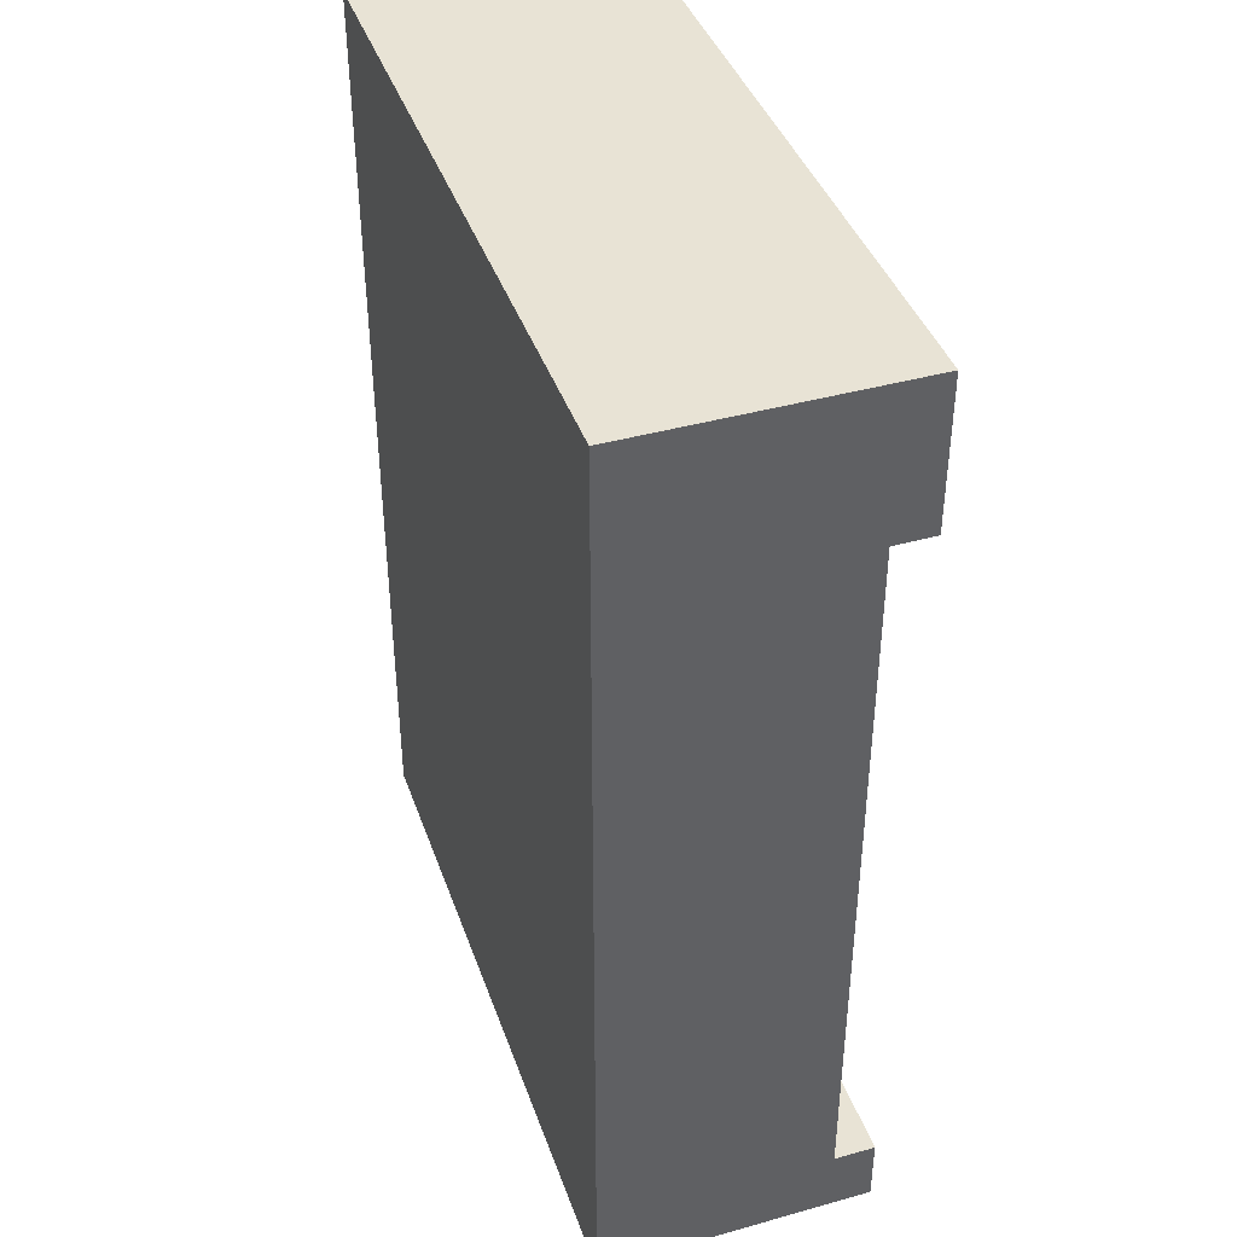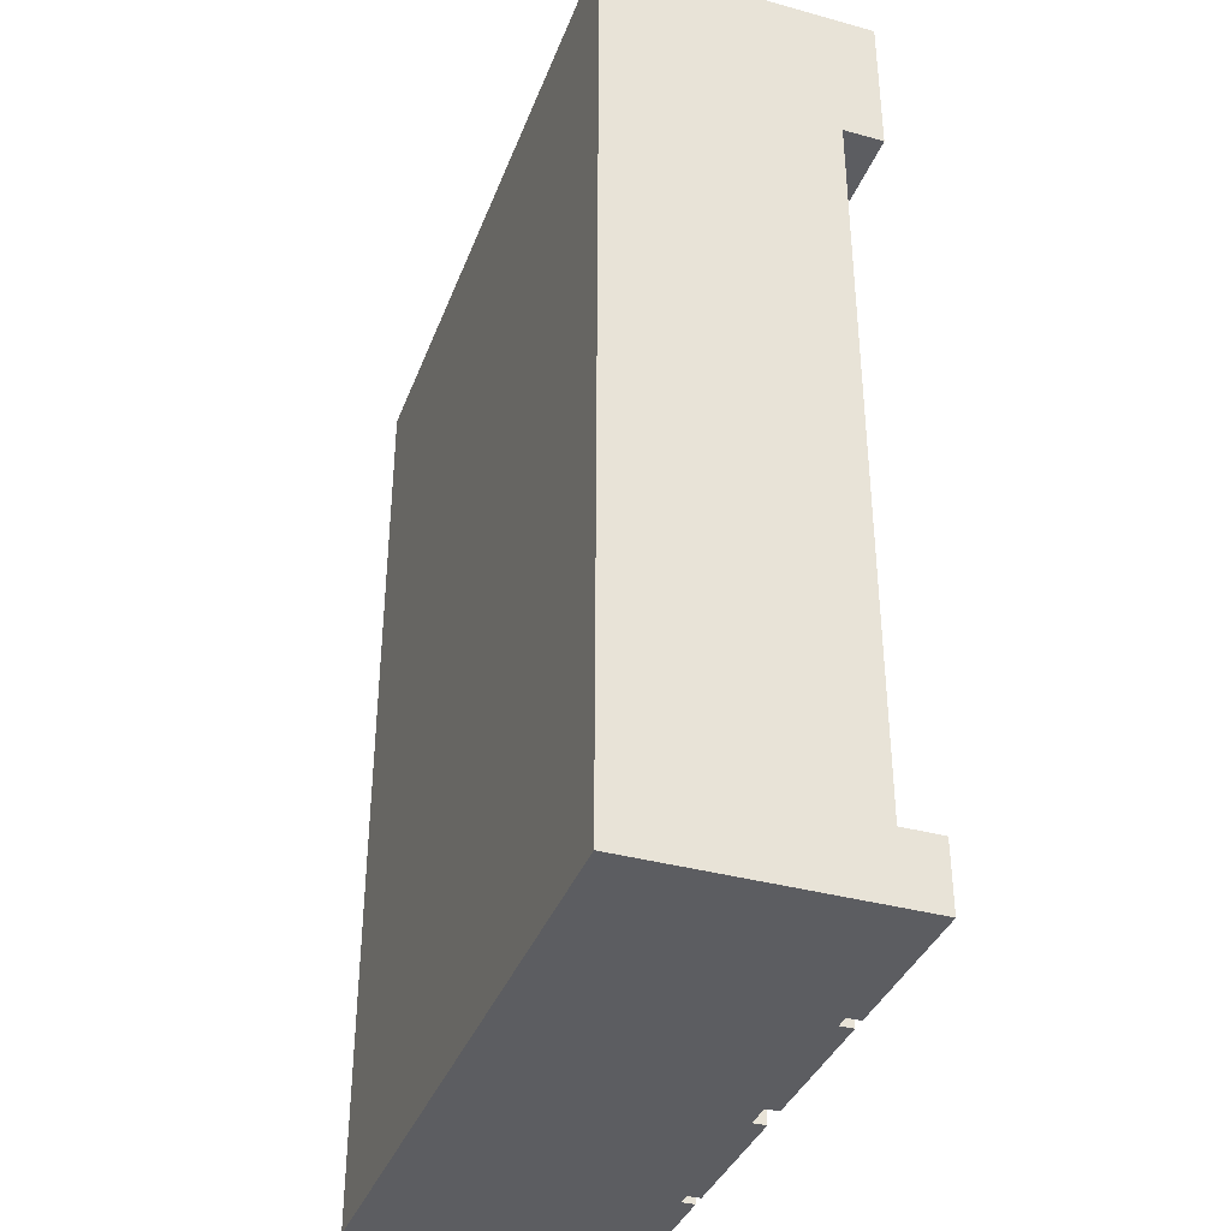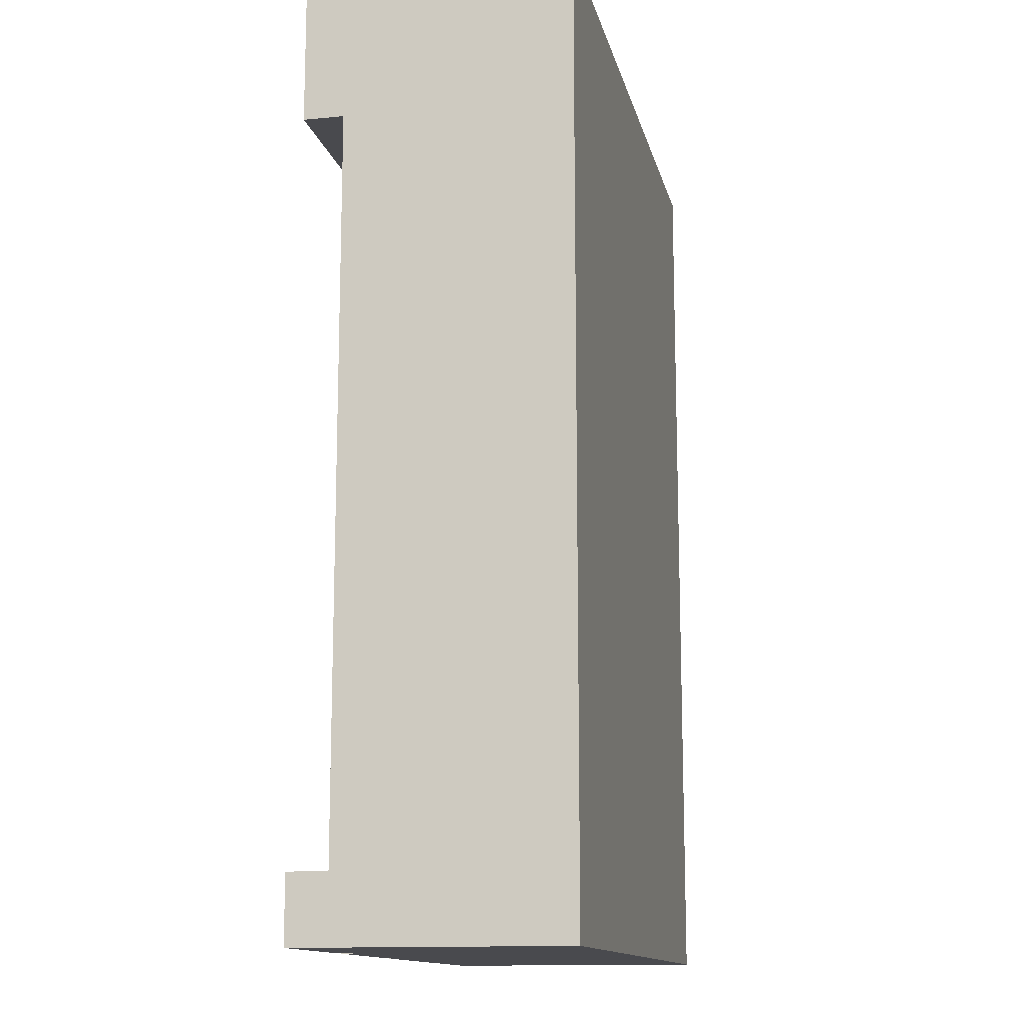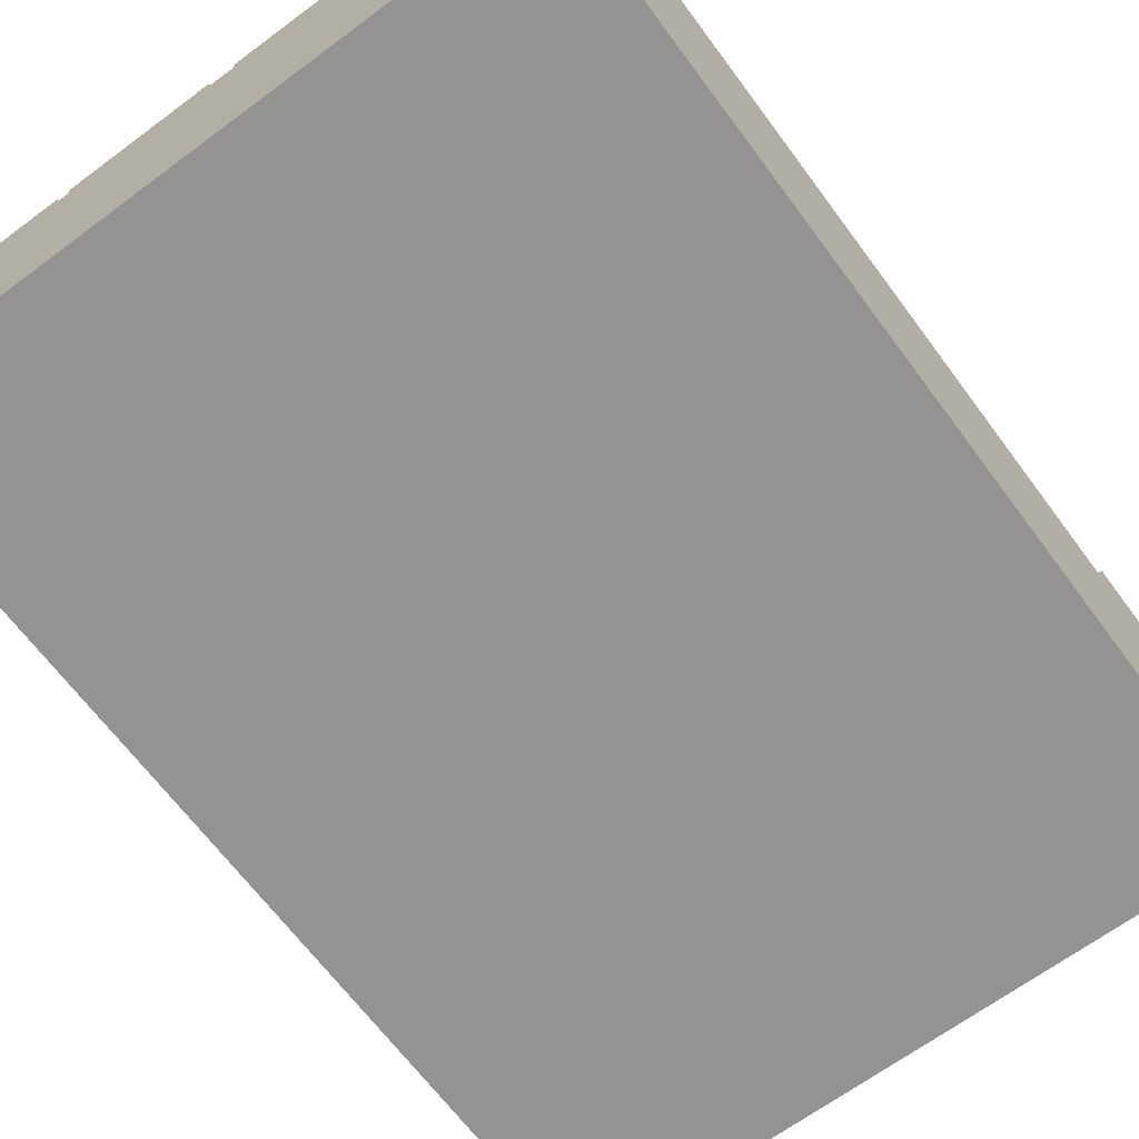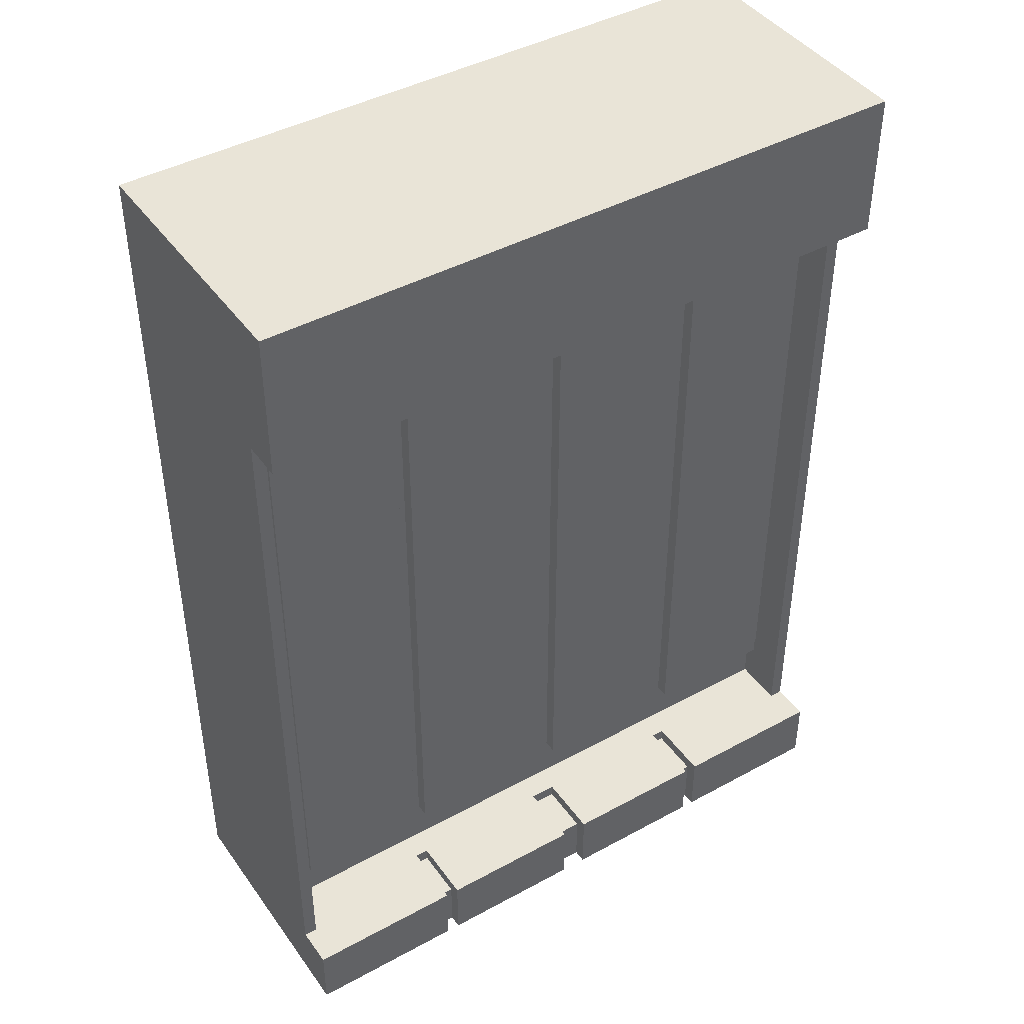
<metadata>
{"format":"obj","ext":"obj","renderer":"f3d","projection":"perspective","resolution":1024,"background":"white","views":[{"elev":41.3,"azim":-108.7,"up":"+Y"},{"elev":-37.0,"azim":-109.5,"up":"+Y"},{"elev":-13.4,"azim":102.4,"up":"+Y"},{"elev":-66.8,"azim":36.6,"up":"+Z"},{"elev":43.2,"azim":-32.9,"up":"+Y"}]}
</metadata>
<code>
g prob-12
v -25 0 10
v -25 0 -10
v -25 5 10
v -25 5 7
v -25 5 -10
v -25 59 10
v -25 59 7
v -25 70 10
v -25 70 -10
v -23 10 5
v -23 10 4
v -23 12 5
v -23 12 4
v -23 57 5
v -23 57 4
v -12 0 10
v -12 0 9
v -12 4 9
v -12 4 5
v -12 5 10
v -12 5 5
v -12 10 5
v -12 10 4
v -12 12 5
v -12 12 4
v -12 50 5
v -12 50 4
v -12 51 5
v -12 51 4
v -12 57 5
v -12 57 4
v 1 0 10
v 1 0 9
v 1 4 9
v 1 4 5
v 1 5 10
v 1 5 5
v 1 10 5
v 1 10 4
v 1 12 5
v 1 12 4
v 1 27 5
v 1 27 4
v 1 28 5
v 1 28 4
v 1 50 5
v 1 50 4
v 1 51 5
v 1 51 4
v 1 57 5
v 1 57 4
v 13 0 10
v 13 0 9
v 13 4 9
v 13 4 5
v 13 5 10
v 13 5 5
v 13 10 5
v 13 10 4
v 13 12 5
v 13 12 4
v 13 43 5
v 13 43 4
v 13 44 5
v 13 44 4
v 13 57 5
v 13 57 4
v 24 5 7
v 24 5 5
v 24 5 3
v 24 10 4
v 24 10 3
v 24 57 6
v 24 57 4
v 24 59 7
v 24 59 6
v -24 5 7
v -24 5 5
v -24 5 3
v -24 10 4
v -24 10 3
v -24 57 6
v -24 57 4
v -24 59 7
v -24 59 6
v -13 0 10
v -13 0 9
v -13 4 9
v -13 4 5
v -13 5 10
v -13 5 5
v -13 10 5
v -13 10 4
v -13 12 5
v -13 12 4
v -13 57 5
v -13 57 4
v -1 0 10
v -1 0 9
v -1 4 9
v -1 4 5
v -1 5 10
v -1 5 5
v -1 10 5
v -1 10 4
v -1 12 5
v -1 12 4
v -1 50 5
v -1 50 4
v -1 51 5
v -1 51 4
v -1 57 5
v -1 57 4
v 12 0 10
v 12 0 9
v 12 4 9
v 12 4 5
v 12 5 10
v 12 5 5
v 12 10 5
v 12 10 4
v 12 12 5
v 12 12 4
v 12 27 5
v 12 27 4
v 12 28 5
v 12 28 4
v 12 50 5
v 12 50 4
v 12 51 5
v 12 51 4
v 12 57 5
v 12 57 4
v 23 10 5
v 23 10 4
v 23 12 5
v 23 12 4
v 23 43 5
v 23 43 4
v 23 44 5
v 23 44 4
v 23 57 5
v 23 57 4
v 25 0 10
v 25 0 -10
v 25 5 10
v 25 5 7
v 25 5 -10
v 25 59 10
v 25 59 7
v 25 70 10
v 25 70 -10
v -25 0 10
v -25 5 10
v -25 59 10
v -25 70 10
v -13 0 10
v -13 5 10
v -13 60 10
v -13 69 10
v -12 0 10
v -12 5 10
v -7 60 10
v -7 69 10
v -6 60 10
v -6 69 10
v -3 61 10
v -3 68 10
v -1 0 10
v -1 5 10
v -1 60 10
v -1 61 10
v -1 68 10
v -1 69 10
v 1 0 10
v 1 5 10
v 2 60 10
v 2 61 10
v 2 68 10
v 2 69 10
v 5 61 10
v 5 68 10
v 8 60 10
v 8 69 10
v 9 60 10
v 9 69 10
v 12 0 10
v 12 5 10
v 13 0 10
v 13 5 10
v 15 60 10
v 15 69 10
v 25 0 10
v 25 5 10
v 25 59 10
v 25 70 10
v -13 0 9
v -13 4 9
v -12 0 9
v -12 4 9
v -1 0 9
v -1 4 9
v 1 0 9
v 1 4 9
v 12 0 9
v 12 4 9
v 13 0 9
v 13 4 9
v -25 5 7
v -25 59 7
v -24 5 7
v -24 59 7
v 24 5 7
v 24 59 7
v 25 5 7
v 25 59 7
v -24 57 6
v -24 59 6
v 24 57 6
v 24 59 6
v -23 10 5
v -23 12 5
v -23 57 5
v -22 54 5
v -22 56 5
v -21 54 5
v -21 56 5
v -20 41 5
v -20 44 5
v -20 53 5
v -16 41 5
v -16 44 5
v -16 53 5
v -13 4 5
v -13 5 5
v -13 10 5
v -13 12 5
v -13 57 5
v -12 4 5
v -12 5 5
v -12 10 5
v -12 12 5
v -12 50 5
v -12 51 5
v -12 57 5
v -11 54 5
v -11 56 5
v -10 54 5
v -10 56 5
v -9 39 5
v -9 41 5
v -9 42 5
v -9 49 5
v -4 39 5
v -4 41 5
v -4 42 5
v -4 49 5
v -1 4 5
v -1 5 5
v -1 10 5
v -1 12 5
v -1 50 5
v -1 51 5
v -1 57 5
v 1 4 5
v 1 5 5
v 1 10 5
v 1 12 5
v 1 27 5
v 1 28 5
v 1 50 5
v 1 51 5
v 1 57 5
v 2 54 5
v 2 56 5
v 3 54 5
v 3 56 5
v 4 36 5
v 4 39 5
v 4 49 5
v 9 36 5
v 9 39 5
v 9 49 5
v 12 4 5
v 12 5 5
v 12 10 5
v 12 12 5
v 12 27 5
v 12 28 5
v 12 50 5
v 12 51 5
v 12 57 5
v 13 4 5
v 13 5 5
v 13 10 5
v 13 12 5
v 13 43 5
v 13 44 5
v 13 57 5
v 14 54 5
v 14 56 5
v 15 33 5
v 15 36 5
v 15 42 5
v 15 45 5
v 15 50 5
v 15 54 5
v 15 56 5
v 21 33 5
v 21 36 5
v 21 42 5
v 21 45 5
v 21 50 5
v 23 10 5
v 23 12 5
v 23 43 5
v 23 44 5
v 23 57 5
v -24 10 4
v -24 57 4
v -23 10 4
v -23 12 4
v -23 57 4
v -13 10 4
v -13 12 4
v -13 57 4
v -12 10 4
v -12 12 4
v -12 50 4
v -12 51 4
v -12 57 4
v -1 10 4
v -1 12 4
v -1 50 4
v -1 51 4
v -1 57 4
v 1 10 4
v 1 12 4
v 1 27 4
v 1 28 4
v 1 50 4
v 1 51 4
v 1 57 4
v 12 10 4
v 12 12 4
v 12 27 4
v 12 28 4
v 12 50 4
v 12 51 4
v 12 57 4
v 13 10 4
v 13 12 4
v 13 43 4
v 13 44 4
v 13 57 4
v 23 10 4
v 23 12 4
v 23 43 4
v 23 44 4
v 23 57 4
v 24 10 4
v 24 57 4
v -24 5 3
v -24 10 3
v -23 10 3
v -14 10 3
v -12 10 3
v -1 10 3
v 1 10 3
v 11 10 3
v 13 10 3
v 23 10 3
v 24 5 3
v 24 10 3
v -25 0 -10
v -25 5 -10
v -25 70 -10
v -24 5 -10
v -24 70 -10
v 24 5 -10
v 24 70 -10
v 25 0 -10
v 25 5 -10
v 25 70 -10
v -25 0 10
v -13 0 10
v -12 0 10
v -1 0 10
v 1 0 10
v 12 0 10
v 13 0 10
v 25 0 10
v -13 0 9
v -12 0 9
v -1 0 9
v 1 0 9
v 12 0 9
v 13 0 9
v -13 0 8
v -12 0 8
v -1 0 8
v 1 0 8
v 12 0 8
v 13 0 8
v -25 0 -10
v 25 0 -10
v -23 10 5
v -13 10 5
v -12 10 5
v -1 10 5
v 1 10 5
v 12 10 5
v 13 10 5
v 23 10 5
v -24 10 4
v -23 10 4
v -14 10 4
v -13 10 4
v -12 10 4
v -1 10 4
v 1 10 4
v 11 10 4
v 12 10 4
v 13 10 4
v 23 10 4
v 24 10 4
v -24 10 3
v -23 10 3
v -14 10 3
v -12 10 3
v -1 10 3
v 1 10 3
v 11 10 3
v 13 10 3
v 23 10 3
v 24 10 3
v -24 57 6
v 24 57 6
v -23 57 5
v -13 57 5
v -12 57 5
v -1 57 5
v 1 57 5
v 12 57 5
v 13 57 5
v 23 57 5
v -24 57 4
v -23 57 4
v -13 57 4
v -12 57 4
v -1 57 4
v 1 57 4
v 12 57 4
v 13 57 4
v 23 57 4
v 24 57 4
v -25 59 10
v 25 59 10
v -25 59 7
v -24 59 7
v 24 59 7
v 25 59 7
v -24 59 6
v 24 59 6
v -13 4 9
v -12 4 9
v -1 4 9
v 1 4 9
v 12 4 9
v 13 4 9
v -13 4 5
v -12 4 5
v -1 4 5
v 1 4 5
v 12 4 5
v 13 4 5
v -25 5 10
v -13 5 10
v -12 5 10
v -1 5 10
v 1 5 10
v 12 5 10
v 13 5 10
v 25 5 10
v -25 5 7
v -24 5 7
v 24 5 7
v 25 5 7
v -24 5 5
v -13 5 5
v -12 5 5
v -1 5 5
v 1 5 5
v 12 5 5
v 13 5 5
v 24 5 5
v -24 5 3
v 24 5 3
v -25 70 10
v 25 70 10
v -24 70 9
v 15 70 9
v 19 70 9
v 24 70 9
v 15 70 4
v 19 70 4
v -24 70 -9
v 24 70 -9
v -25 70 -10
v -24 70 -10
v 24 70 -10
v 25 70 -10
f 3 2 1
f 4 2 3
f 5 2 4
f 7 5 4
f 8 7 6
f 9 5 7
f 9 7 8
f 12 11 10
f 13 11 12
f 14 13 12
f 15 13 14
f 18 17 16
f 20 18 16
f 20 19 18
f 21 19 20
f 24 23 22
f 25 23 24
f 26 25 24
f 27 25 26
f 28 27 26
f 29 27 28
f 30 29 28
f 31 29 30
f 34 33 32
f 36 34 32
f 36 35 34
f 37 35 36
f 40 39 38
f 41 39 40
f 42 41 40
f 43 41 42
f 44 43 42
f 45 43 44
f 46 45 44
f 47 45 46
f 48 47 46
f 49 47 48
f 50 49 48
f 51 49 50
f 54 53 52
f 56 54 52
f 56 55 54
f 57 55 56
f 60 59 58
f 61 59 60
f 62 61 60
f 63 61 62
f 64 63 62
f 65 63 64
f 66 65 64
f 67 65 66
f 71 69 68
f 71 70 69
f 72 70 71
f 73 71 68
f 74 71 73
f 75 73 68
f 76 73 75
f 77 78 80
f 78 79 80
f 80 79 81
f 77 80 82
f 82 80 83
f 77 82 84
f 84 82 85
f 86 87 88
f 86 88 90
f 88 89 90
f 90 89 91
f 92 93 94
f 94 93 95
f 94 95 96
f 96 95 97
f 98 99 100
f 98 100 102
f 100 101 102
f 102 101 103
f 104 105 106
f 106 105 107
f 106 107 108
f 108 107 109
f 108 109 110
f 110 109 111
f 110 111 112
f 112 111 113
f 114 115 116
f 114 116 118
f 116 117 118
f 118 117 119
f 120 121 122
f 122 121 123
f 122 123 124
f 124 123 125
f 124 125 126
f 126 125 127
f 126 127 128
f 128 127 129
f 128 129 130
f 130 129 131
f 130 131 132
f 132 131 133
f 134 135 136
f 136 135 137
f 136 137 138
f 138 137 139
f 138 139 140
f 140 139 141
f 140 141 142
f 142 141 143
f 144 145 146
f 146 145 147
f 147 145 148
f 147 148 150
f 149 150 151
f 150 148 152
f 151 150 152
f 157 154 153
f 158 154 157
f 159 156 155
f 160 156 159
f 163 159 155
f 163 160 159
f 164 156 160
f 164 160 163
f 165 163 155
f 165 164 163
f 166 156 164
f 166 164 165
f 167 166 165
f 168 166 167
f 169 162 161
f 170 162 169
f 171 165 155
f 171 167 165
f 172 168 167
f 172 167 171
f 173 166 168
f 173 168 172
f 174 156 166
f 174 166 173
f 177 172 171
f 177 173 172
f 177 174 173
f 177 171 155
f 178 174 177
f 179 174 178
f 180 156 174
f 180 174 179
f 181 179 178
f 181 178 177
f 182 180 179
f 182 179 181
f 183 177 155
f 183 181 177
f 183 182 181
f 184 156 180
f 184 182 183
f 184 180 182
f 185 183 155
f 185 184 183
f 186 156 184
f 186 184 185
f 187 176 175
f 188 176 187
f 191 185 155
f 191 186 185
f 192 156 186
f 192 186 191
f 193 190 189
f 194 190 193
f 195 191 155
f 195 192 191
f 196 156 192
f 196 192 195
f 199 198 197
f 200 198 199
f 203 202 201
f 204 202 203
f 207 206 205
f 208 206 207
f 211 210 209
f 212 210 211
f 215 214 213
f 216 214 215
f 219 218 217
f 220 218 219
f 224 223 222
f 225 223 224
f 226 224 222
f 226 225 224
f 227 223 225
f 227 225 226
f 228 226 222
f 228 227 226
f 229 227 228
f 230 227 229
f 231 228 222
f 231 229 228
f 232 230 229
f 232 229 231
f 233 227 230
f 233 230 232
f 236 222 221
f 237 232 231
f 237 222 236
f 237 231 222
f 237 233 232
f 238 223 227
f 238 233 237
f 238 227 233
f 239 235 234
f 240 235 239
f 246 245 244
f 247 245 246
f 248 246 244
f 248 247 246
f 249 245 247
f 249 247 248
f 250 243 242
f 251 243 250
f 252 243 251
f 253 243 252
f 254 250 242
f 254 251 250
f 255 252 251
f 255 251 254
f 256 253 252
f 256 252 255
f 257 243 253
f 257 253 256
f 260 242 241
f 261 256 255
f 261 242 260
f 261 255 254
f 261 254 242
f 261 257 256
f 262 244 243
f 262 257 261
f 262 243 257
f 263 248 244
f 263 244 262
f 263 249 248
f 264 245 249
f 264 249 263
f 265 259 258
f 266 259 265
f 274 273 272
f 275 273 274
f 276 274 272
f 276 275 274
f 277 273 275
f 277 275 276
f 278 271 270
f 279 271 278
f 280 271 279
f 281 278 270
f 281 279 278
f 282 280 279
f 282 279 281
f 283 271 280
f 283 280 282
f 286 268 267
f 287 269 268
f 287 268 286
f 288 270 269
f 288 269 287
f 289 282 281
f 289 270 288
f 289 281 270
f 289 283 282
f 290 272 271
f 290 283 289
f 290 271 283
f 291 276 272
f 291 272 290
f 291 277 276
f 292 273 277
f 292 277 291
f 293 285 284
f 294 285 293
f 300 299 298
f 301 299 300
f 302 297 296
f 303 297 302
f 304 297 303
f 305 300 298
f 306 300 305
f 307 301 300
f 307 300 306
f 308 299 301
f 308 301 307
f 309 302 296
f 309 303 302
f 310 304 303
f 310 303 309
f 311 297 304
f 311 304 310
f 312 306 305
f 312 305 298
f 313 307 306
f 313 306 312
f 313 308 307
f 314 296 295
f 315 310 309
f 315 296 314
f 315 311 310
f 315 309 296
f 316 298 297
f 316 311 315
f 316 297 311
f 317 312 298
f 317 298 316
f 317 313 312
f 318 308 313
f 318 313 317
f 318 299 308
f 321 320 319
f 322 320 321
f 323 320 322
f 327 325 324
f 327 326 325
f 328 326 327
f 329 326 328
f 330 326 329
f 331 326 330
f 337 333 332
f 337 336 335
f 337 335 334
f 337 334 333
f 338 336 337
f 339 336 338
f 340 336 339
f 341 336 340
f 342 336 341
f 343 336 342
f 351 345 344
f 351 350 349
f 351 349 348
f 351 348 347
f 351 347 346
f 351 346 345
f 352 350 351
f 353 350 352
f 354 350 353
f 355 350 354
f 361 357 356
f 361 360 359
f 361 359 358
f 361 358 357
f 362 360 361
f 365 364 363
f 366 365 363
f 367 366 363
f 368 367 363
f 369 368 363
f 370 369 363
f 371 370 363
f 372 371 363
f 373 372 363
f 374 372 373
f 375 376 378
f 376 377 378
f 378 377 379
f 375 378 380
f 378 379 380
f 380 379 381
f 375 380 382
f 380 381 383
f 382 380 383
f 383 381 384
f 393 386 385
f 394 388 387
f 395 388 394
f 396 390 389
f 397 390 396
f 398 392 391
f 399 393 385
f 399 394 393
f 400 395 394
f 400 394 399
f 401 396 395
f 401 395 400
f 402 397 396
f 402 396 401
f 403 398 397
f 403 397 402
f 404 392 398
f 404 398 403
f 405 401 400
f 405 402 401
f 405 404 403
f 405 399 385
f 405 400 399
f 405 403 402
f 406 392 404
f 406 404 405
f 416 408 407
f 417 408 416
f 418 408 417
f 419 410 409
f 420 410 419
f 421 412 411
f 422 412 421
f 423 412 422
f 424 414 413
f 425 414 424
f 427 416 415
f 428 417 416
f 428 416 427
f 429 418 417
f 429 417 428
f 429 419 418
f 430 420 419
f 430 419 429
f 431 421 420
f 431 420 430
f 432 422 421
f 432 421 431
f 433 423 422
f 433 422 432
f 433 424 423
f 434 425 424
f 434 424 433
f 435 426 425
f 435 425 434
f 436 426 435
f 439 438 437
f 440 438 439
f 441 438 440
f 442 438 441
f 443 438 442
f 444 438 443
f 445 438 444
f 446 438 445
f 447 439 437
f 448 439 447
f 449 441 440
f 450 441 449
f 451 443 442
f 452 443 451
f 453 445 444
f 454 445 453
f 455 438 446
f 456 438 455
f 459 458 457
f 460 458 459
f 461 458 460
f 462 458 461
f 463 461 460
f 464 461 463
f 465 466 471
f 471 466 472
f 467 468 473
f 473 468 474
f 469 470 475
f 475 470 476
f 477 478 485
f 485 478 486
f 483 484 487
f 487 484 488
f 486 478 489
f 489 478 490
f 479 480 491
f 491 480 492
f 481 482 493
f 493 482 494
f 483 487 495
f 495 487 496
f 489 490 497
f 491 492 497
f 495 496 497
f 494 495 497
f 493 494 497
f 492 493 497
f 490 491 497
f 497 496 498
f 499 500 501
f 501 500 502
f 502 500 503
f 503 500 504
f 501 502 505
f 502 503 505
f 503 504 506
f 505 503 506
f 499 501 507
f 501 505 507
f 505 506 507
f 506 504 508
f 507 506 508
f 504 500 508
f 499 507 509
f 507 508 510
f 509 507 510
f 508 500 511
f 510 508 511
f 511 500 512

</code>
